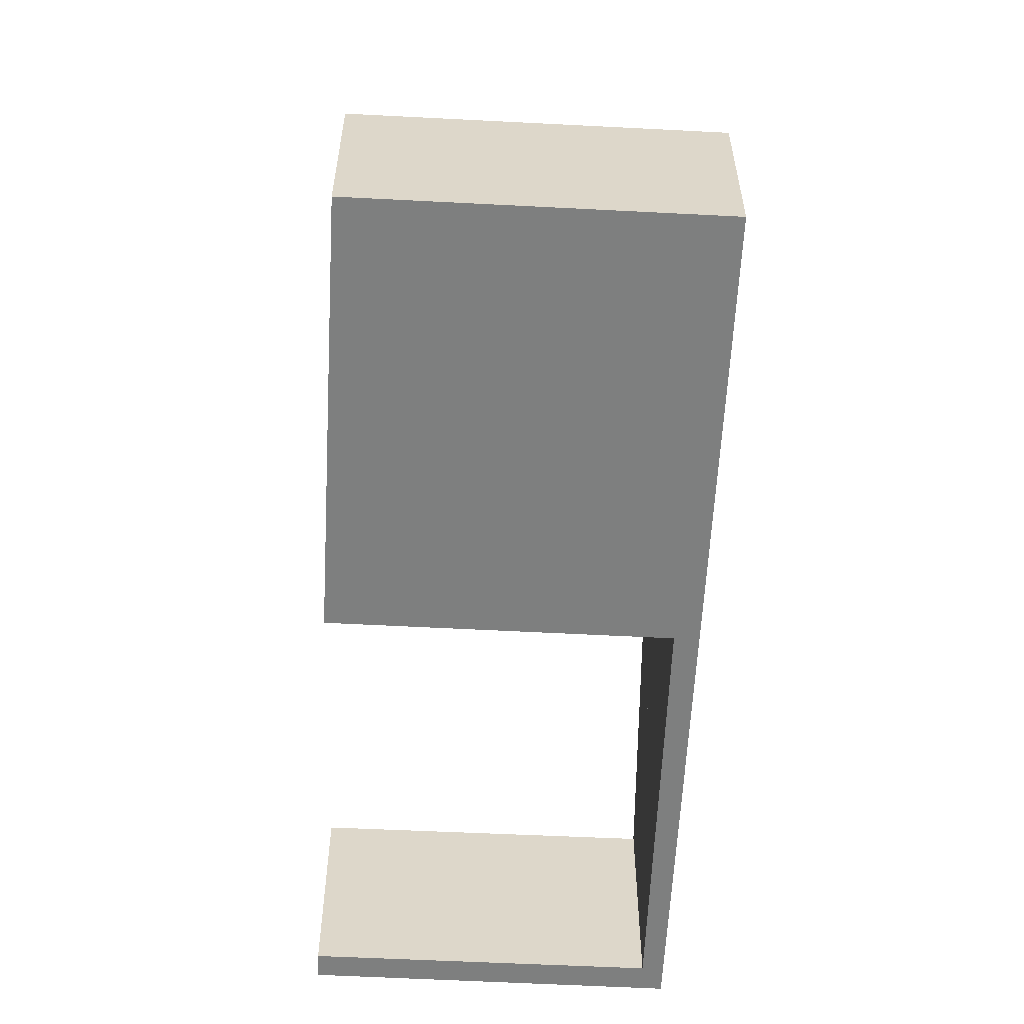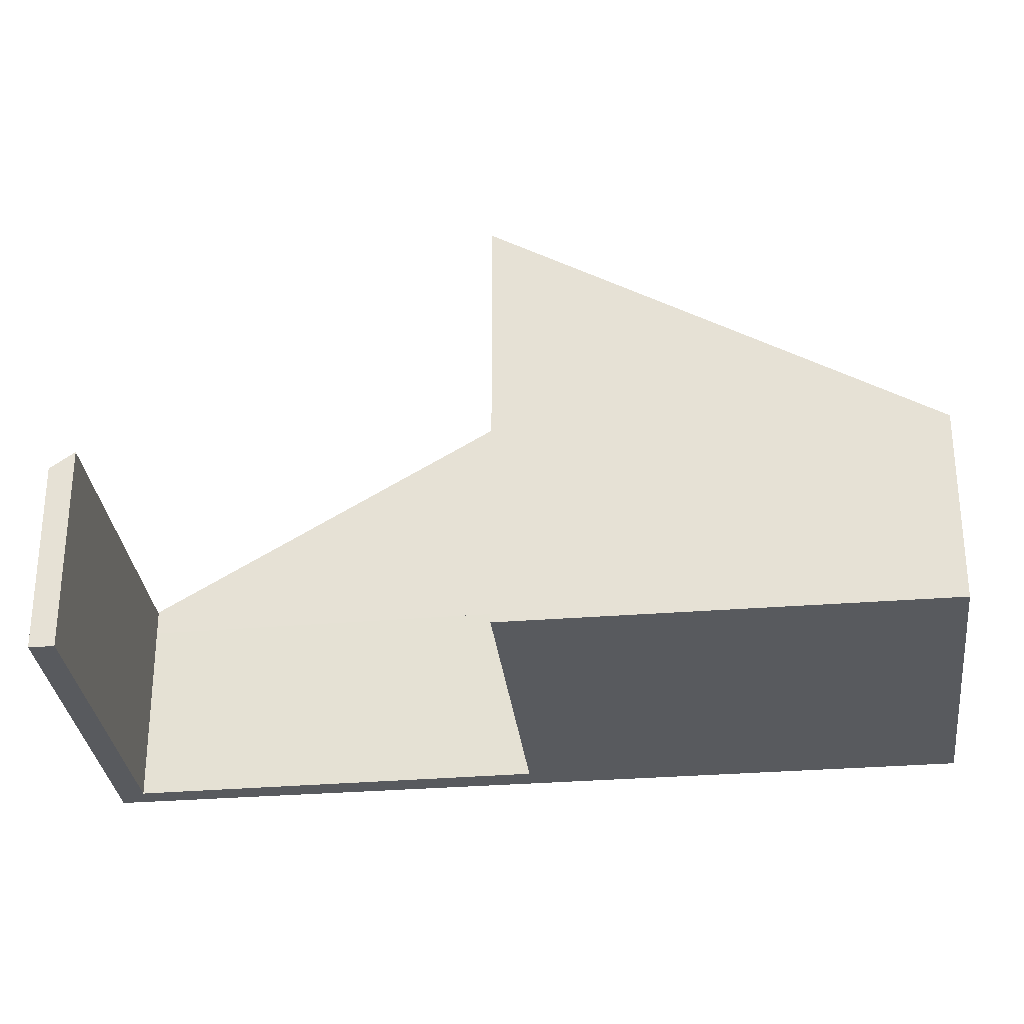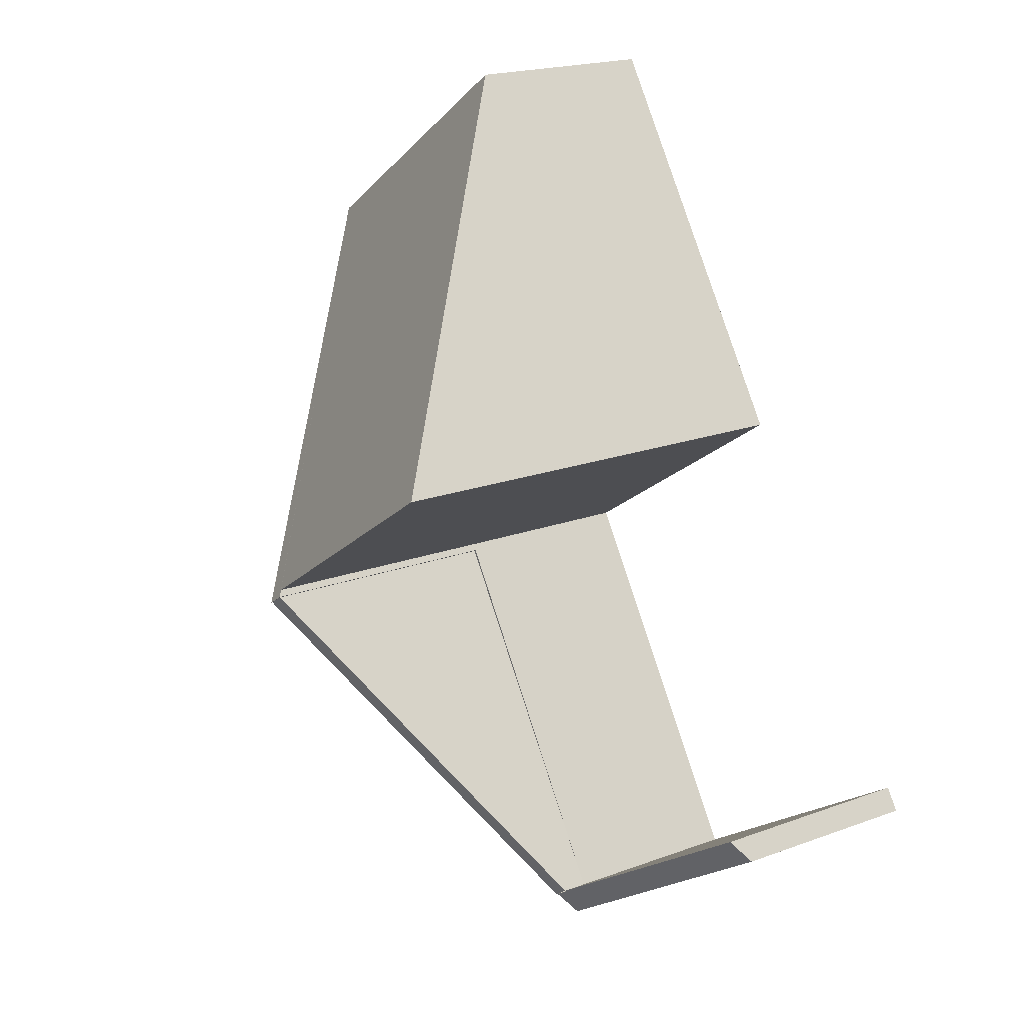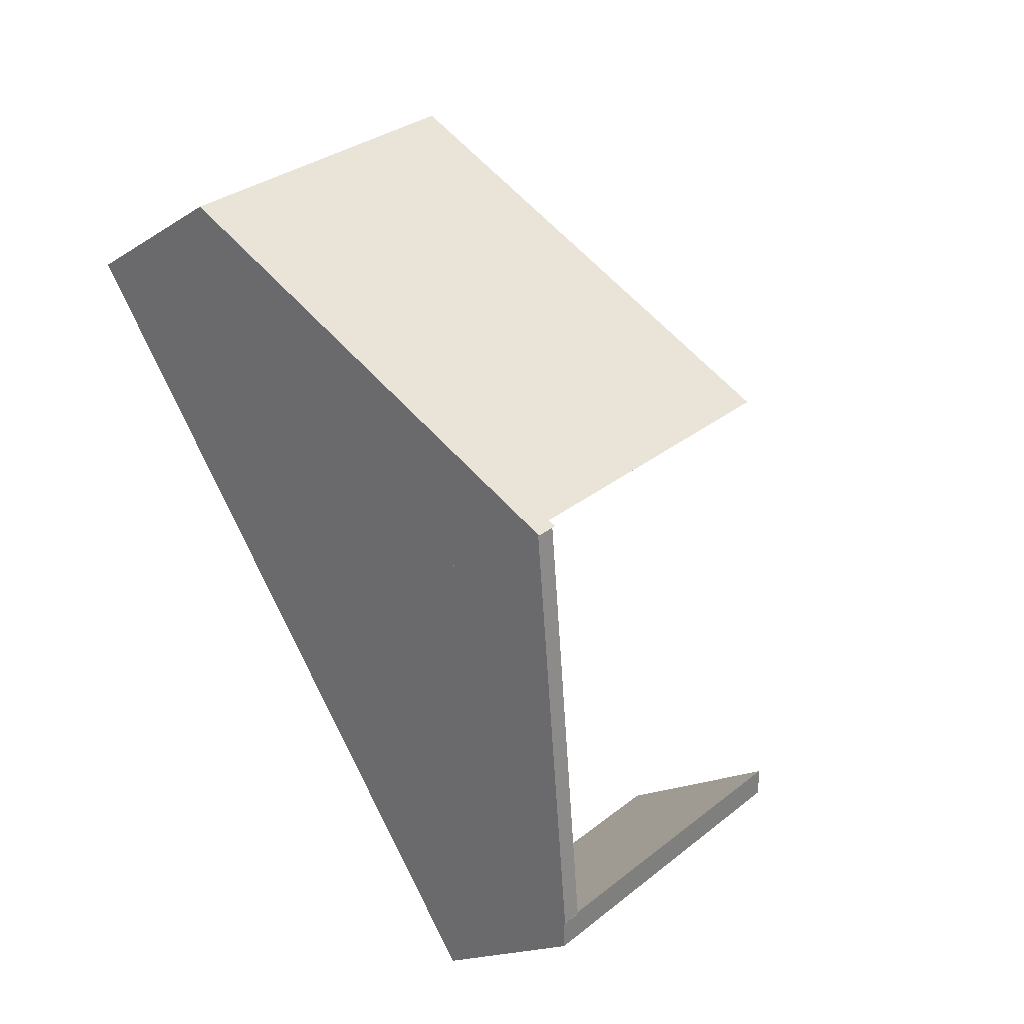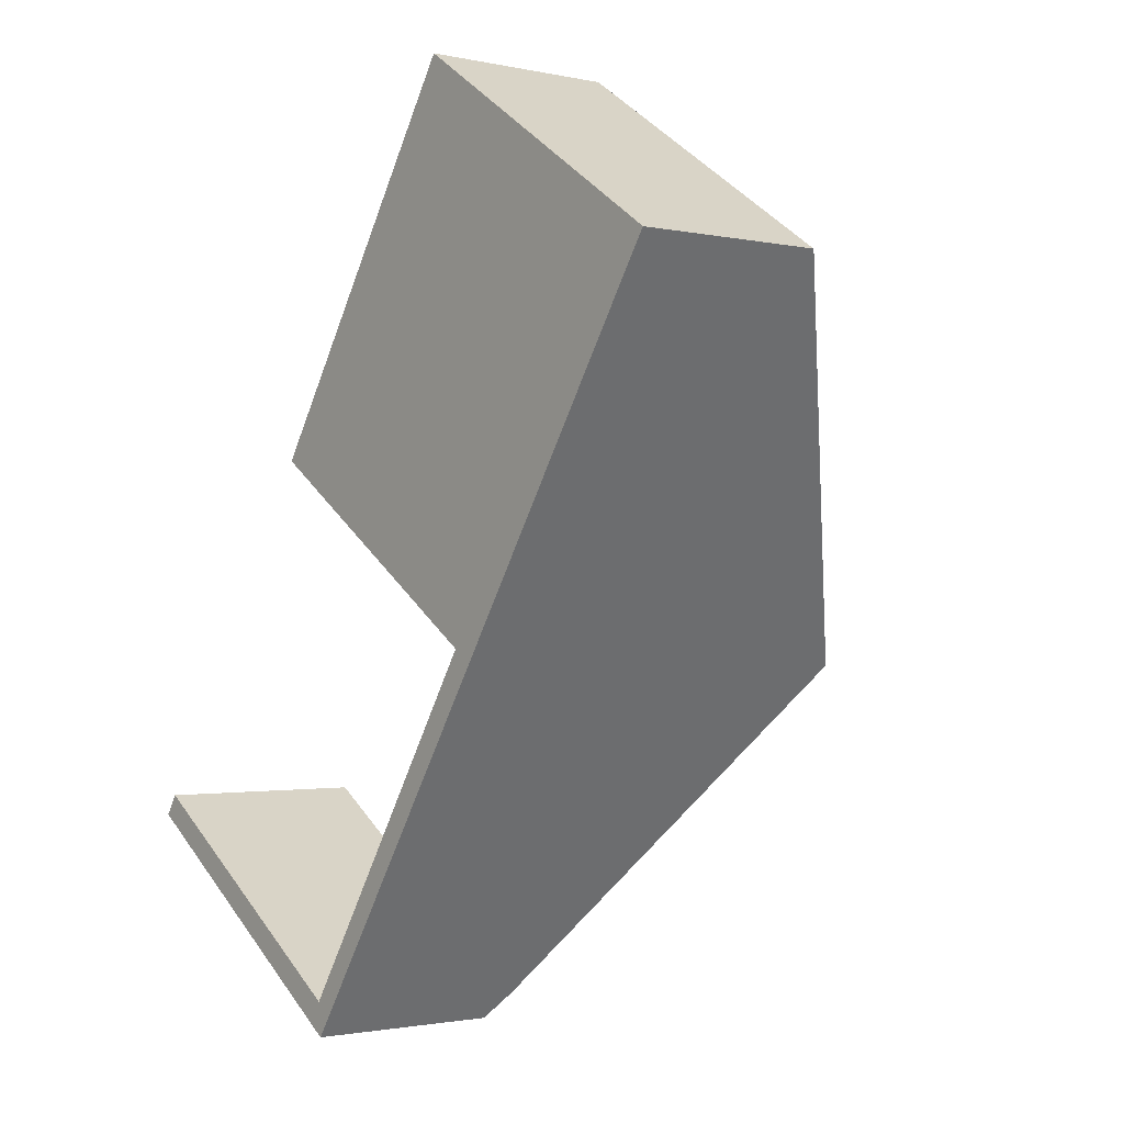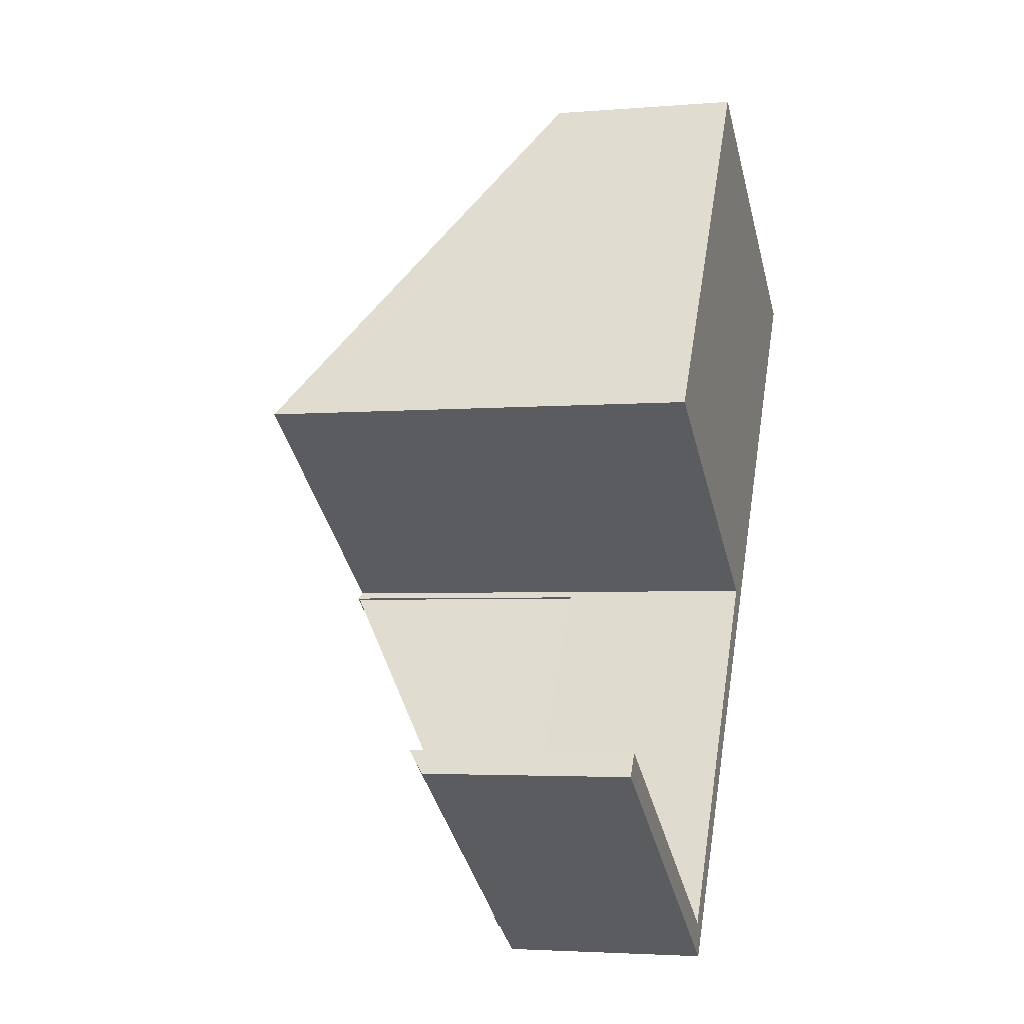
<metadata>
{"format":"obj","ext":"obj","renderer":"f3d","projection":"perspective","resolution":1024,"background":"white","views":[{"elev":-59.6,"azim":30.6,"up":"+Y"},{"elev":-30.9,"azim":-49.8,"up":"+Y"},{"elev":19.9,"azim":-124.2,"up":"+Z"},{"elev":-16.9,"azim":141.5,"up":"+Z"},{"elev":-1.6,"azim":51.6,"up":"+Z"},{"elev":-3.3,"azim":-73.8,"up":"+Z"}]}
</metadata>
<code>
v  3.951 2.56 -2.201
v  6.908 2.56 2.312
v  6.938 2.56 2.292
v  6.938 -1.403e-16 2.292
v  3.951 1.348e-16 -2.201
v  6.908 -1.416e-16 2.312
v  10.47 2.617 7.08
v  3.248 5.962 4.868
v  6.491 2.617 9.729
v  6.962 5.963 2.395
v  6.908 6.02 2.312
v  6.938 6.02 2.292
v  7.178 6.02 2.131
v  7.232 5.965 2.212
v  10.47 -4.335e-16 7.08
v  7.232 -1.354e-16 2.212
v  7.178 -1.305e-16 2.131
v  6.962 -1.467e-16 2.395
v  3.248 -2.981e-16 4.868
v  6.491 -5.957e-16 9.729
v  7.178 6 2.131
v  3.951 2.909 -2.201
v  6.938 6 2.292
v  4.18 2.9 -2.373
v  4.18 1.453e-16 -2.373
v  3.939 2.9 -2.213
v  3.939 1.355e-16 -2.213
v  3.951 2.891 -2.201
v  3.939 2.88 -2.213
v  0.206 2.88 0.272
v  0.189 2.88 0.283
v  0.018 2.648 -0.012
v  0 2.648 1.621e-16
v  3.991 2.648 -2.656
v  4.18 2.88 -2.373
v  3.991 1.626e-16 -2.656
v  0.189 -1.733e-17 0.283
v  0.206 -1.666e-17 0.272
v  0.018 7.348e-19 -0.012
v  0 0 0
g defaultobject
f 1 2 3
f 4 1 3
f 1 4 5
f 5 2 1
f 2 5 6
f 6 3 2
f 3 6 4
f 6 5 4
f 7 8 9
f 8 7 10
f 10 7 11
f 11 7 12
f 12 7 13
f 13 7 14
f 15 14 7
f 14 15 16
f 14 16 13
f 13 16 17
f 17 12 13
f 12 17 11
f 11 17 6
f 6 17 4
f 18 8 10
f 8 18 19
f 6 10 11
f 10 6 18
f 19 9 8
f 9 19 20
f 20 7 9
f 7 20 15
f 15 17 16
f 17 15 4
f 4 15 18
f 18 15 20
f 4 18 6
f 18 20 19
f 21 22 23
f 22 21 24
f 22 4 23
f 4 22 5
f 4 21 23
f 21 4 17
f 17 24 21
f 24 17 25
f 25 26 24
f 26 25 27
f 25 5 27
f 5 17 4
f 17 5 25
f 28 29 30
f 31 32 33
f 32 31 34
f 34 31 30
f 34 30 29
f 34 29 35
f 25 34 35
f 34 25 36
f 27 35 29
f 35 27 25
f 37 30 31
f 30 37 28
f 28 37 5
f 5 37 38
f 36 32 34
f 32 36 39
f 32 39 33
f 33 39 40
f 33 37 31
f 37 33 40
f 39 37 40
f 37 39 36
f 37 36 38
f 38 36 27
f 27 36 25
f 5 38 27

</code>
